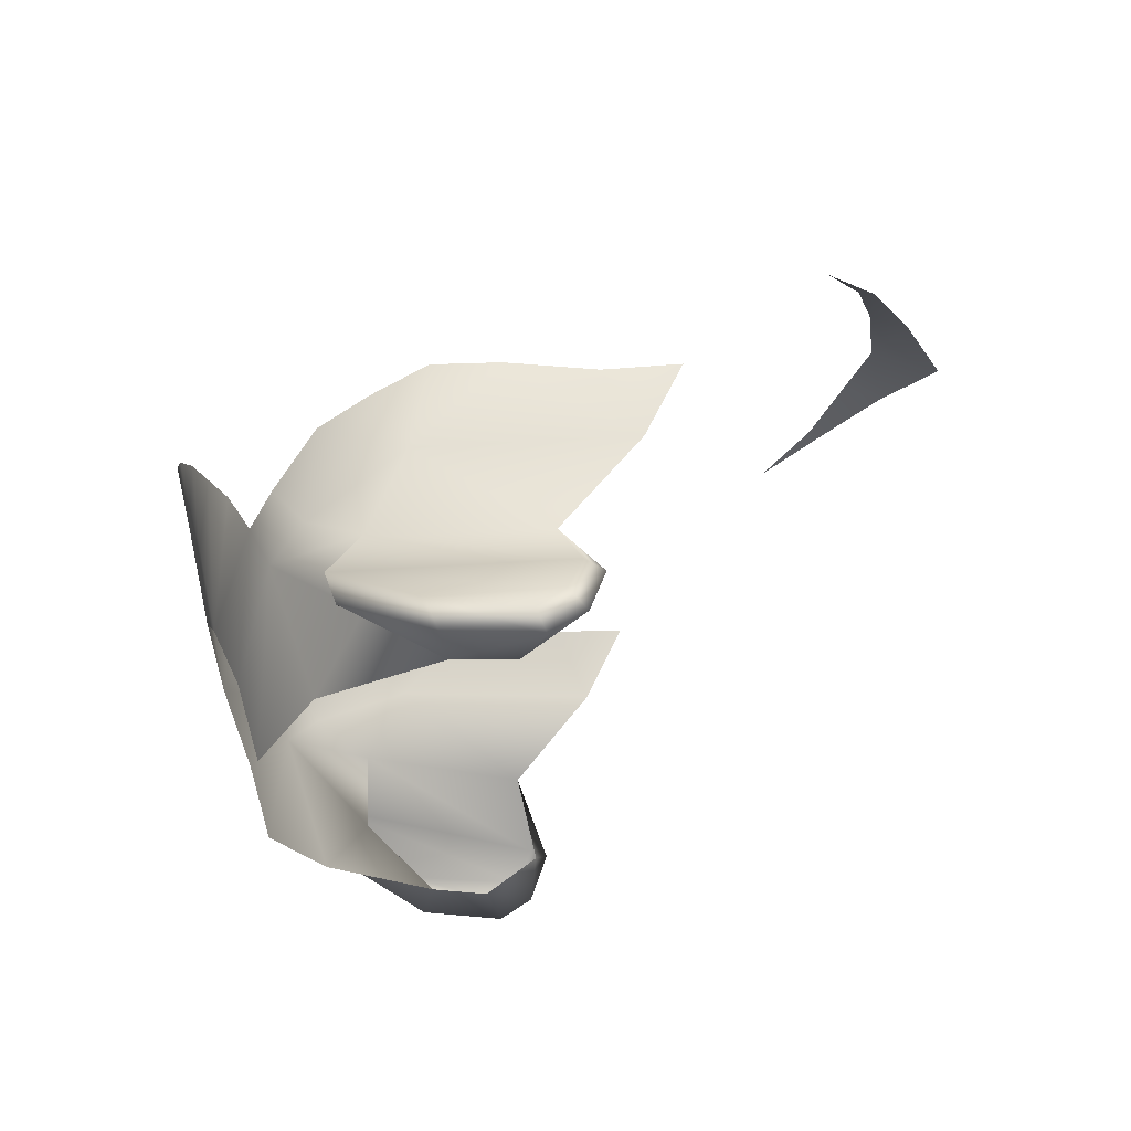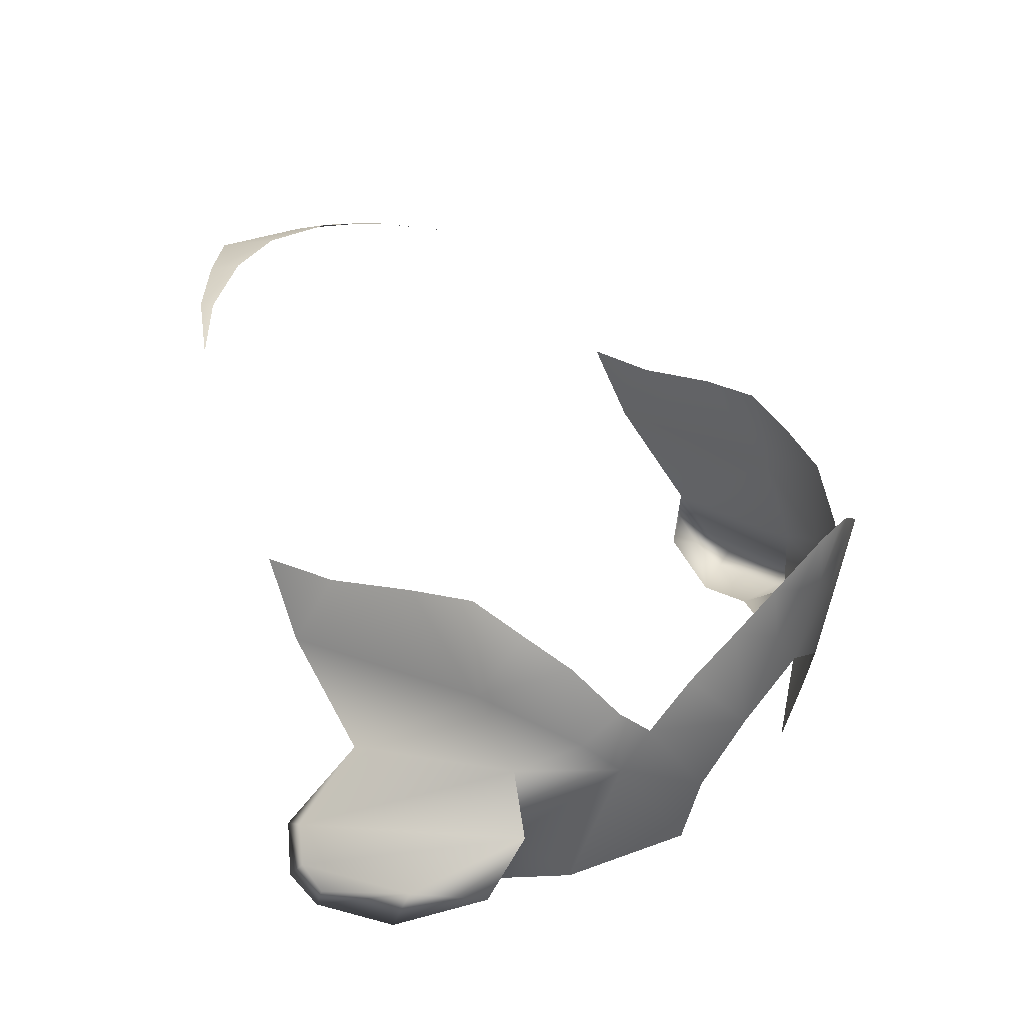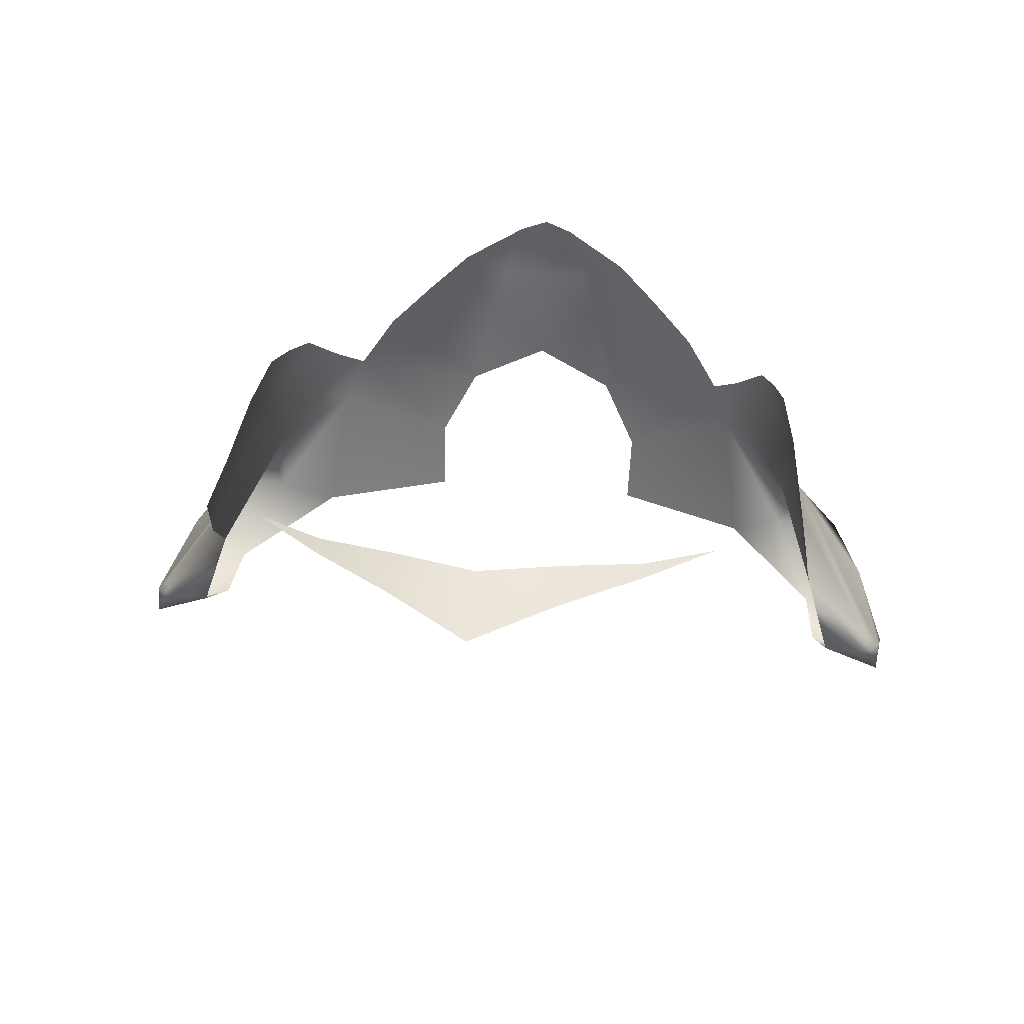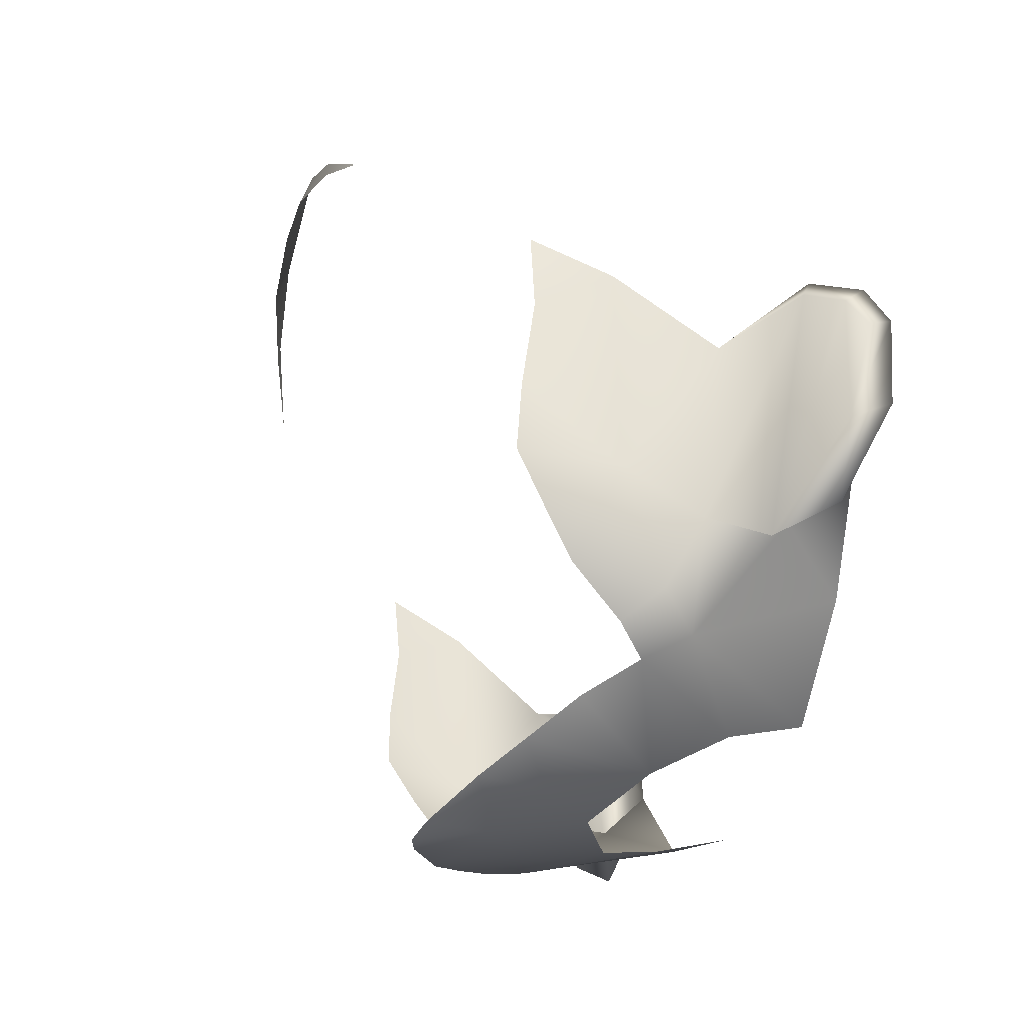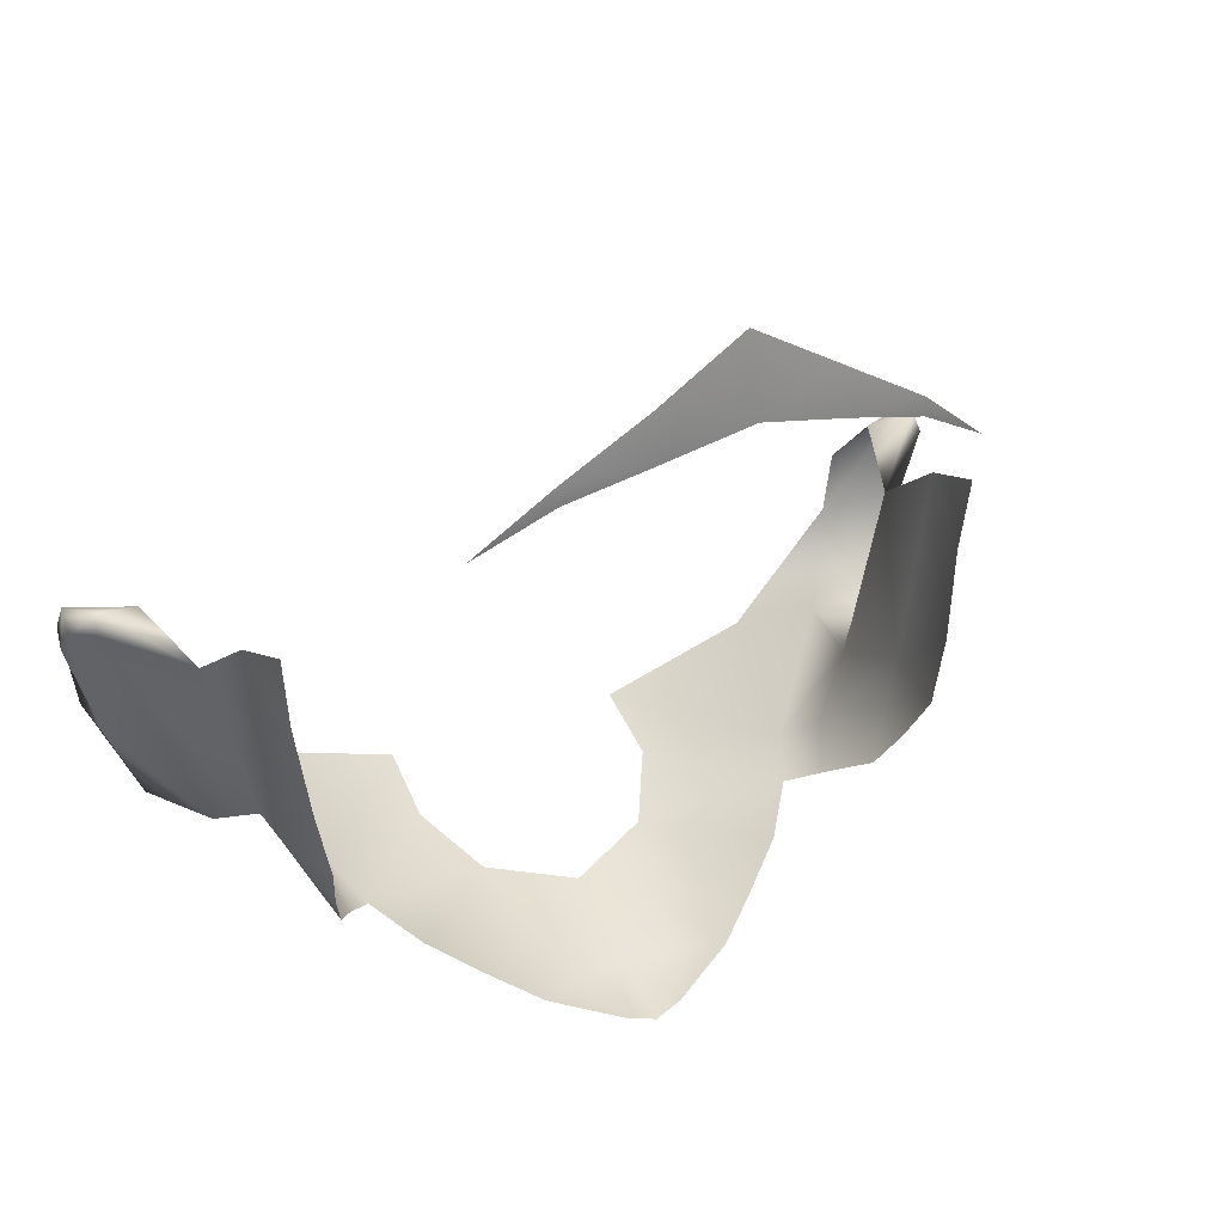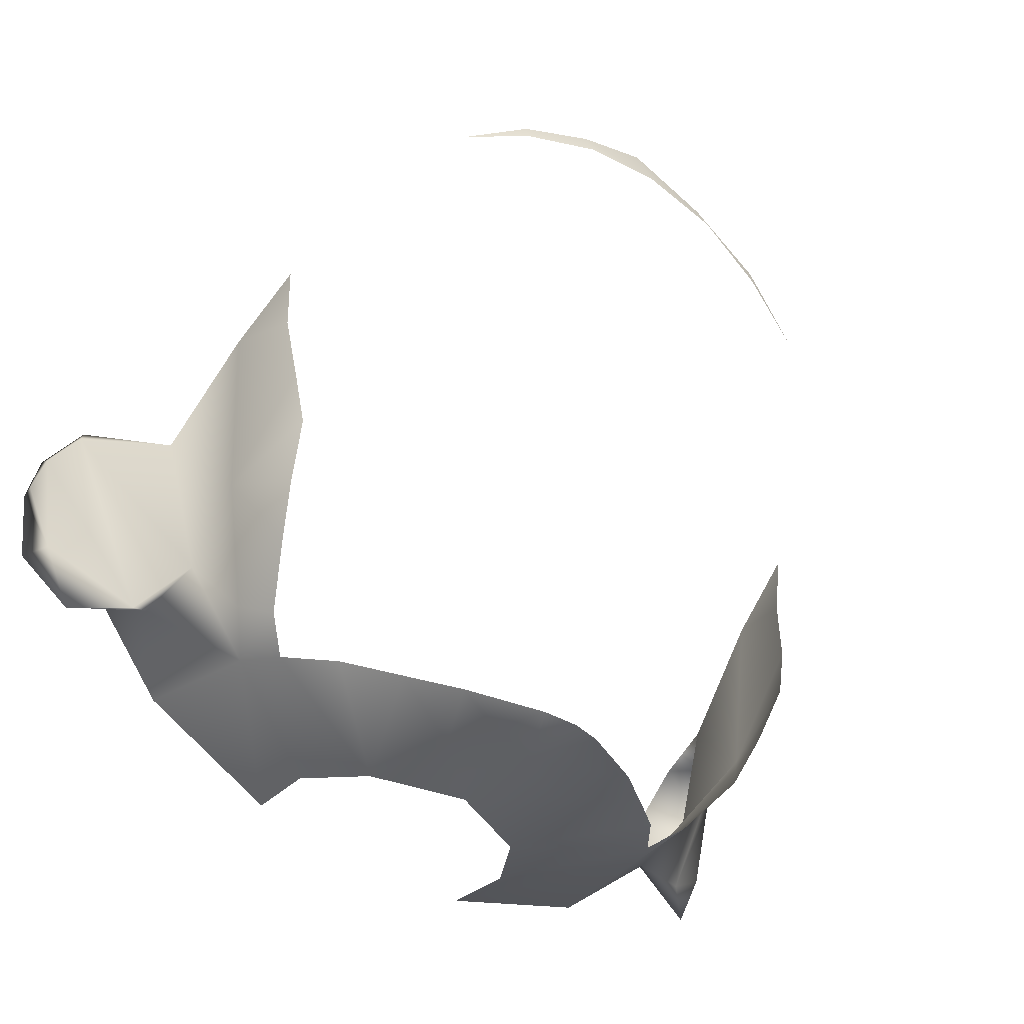
<metadata>
{"format":"obj","ext":"obj","renderer":"f3d","projection":"perspective","resolution":1024,"background":"white","views":[{"elev":-23.5,"azim":86.1,"up":"+Z"},{"elev":26.9,"azim":-57.1,"up":"+Z"},{"elev":46.0,"azim":-173.9,"up":"+Z"},{"elev":-35.6,"azim":76.2,"up":"+Y"},{"elev":34.0,"azim":-25.3,"up":"+Y"},{"elev":-50.6,"azim":-36.5,"up":"+Y"}]}
</metadata>
<code>
g head_geo
v -0.04576 1.271 0.1125
v -0.06555 1.258 0.1065
v -0.04595 1.276 0.1119
v -0.0235 1.278 0.1172
v -0.02324 1.29 0.1136
v -7.777e-18 1.283 0.1177
v -7.813e-18 1.304 0.1119
v 0.02324 1.29 0.1136
v 0.0235 1.278 0.1172
v 0.04595 1.276 0.1119
v 0.04576 1.271 0.1125
v 0.06555 1.258 0.1065
v -0.09748 1.201 0.03744
v -0.09496 1.212 0.06036
v -0.09314 1.191 0.0588
v -0.08996 1.164 0.06174
v -0.09171 1.14 0.03479
v -0.1006 1.179 0.008735
v -0.08637 1.145 0.06231
v -0.08342 1.129 0.05392
v -0.07957 1.116 0.0456
v -0.08868 1.129 0.01116
v -0.07688 1.113 0.01929
v -0.06933 1.104 0.00987
v -0.07171 1.104 0.03055
v -0.09041 1.13 -0.01129
v -0.06394 1.098 0.02273
v -0.0753 1.118 -0.02961
v -0.1024 1.152 -0.02842
v -0.03473 1.102 -0.03288
v -0.0352 1.095 -0.011
v -0.02431 1.087 0.008847
v -0.05355 1.091 0.03671
v -0.0401 1.084 0.04818
v -0.01804 1.081 0.03712
v -0.02748 1.078 0.05843
v -9.479e-18 1.083 0.02037
v 7.768e-18 1.076 0.05028
v -0.01312 1.077 0.0526
v -0.008477 1.073 0.06857
v 2.28e-18 1.071 0.07099
v 0.008477 1.073 0.06857
v 0.01804 1.081 0.03712
v 0.02431 1.087 0.008847
v 0.01312 1.077 0.0526
v 0.02748 1.078 0.05843
v 0.0401 1.084 0.04818
v 0.05355 1.091 0.03671
v 0.06394 1.098 0.02273
v 0.0352 1.095 -0.011
v 0.06933 1.104 0.00987
v 0.03473 1.102 -0.03288
v 0.07171 1.104 0.03055
v 0.0753 1.118 -0.02961
v 0.09041 1.13 -0.01129
v 0.1024 1.152 -0.02842
v 0.08868 1.129 0.01116
v 0.07688 1.113 0.01929
v 0.09171 1.14 0.03479
v 0.07957 1.116 0.0456
v 0.1006 1.179 0.008735
v 0.08342 1.129 0.05392
v 0.08637 1.145 0.06231
v 0.08996 1.164 0.06174
v 0.09748 1.201 0.03744
v 0.09314 1.191 0.0588
v 0.09496 1.212 0.06036
v 0.1084 1.185 -0.01547
v 0.1204 1.189 -0.0112
v 0.1006 1.179 0.008735
v 0.1266 1.185 -0.02434
v 0.105 1.169 -0.0289
v 0.1269 1.175 -0.0311
v 0.1024 1.152 -0.02842
v 0.1236 1.149 -0.03023
v 0.1116 1.124 -0.01832
v 0.09041 1.13 -0.01129
v 0.09756 1.12 -0.003806
v 0.08868 1.129 0.01116
v 0.1205 1.145 -0.01934
v 0.09756 1.12 -0.003806
v 0.1281 1.172 -0.02434
v 0.1266 1.185 -0.02434
v 0.1269 1.179 -0.0185
v 0.1204 1.189 -0.0112
v 0.1219 1.184 -0.008749
v 0.08868 1.129 0.01116
v 0.1006 1.179 0.008735
v -0.1084 1.185 -0.01547
v -0.1006 1.179 0.008735
v -0.1204 1.189 -0.0112
v -0.1266 1.185 -0.02434
v -0.105 1.169 -0.0289
v -0.1269 1.175 -0.0311
v -0.1024 1.152 -0.02842
v -0.1236 1.149 -0.03023
v -0.1116 1.124 -0.01832
v -0.09041 1.13 -0.01129
v -0.09756 1.12 -0.003806
v -0.08868 1.129 0.01116
v -0.1205 1.145 -0.01934
v -0.09756 1.12 -0.003806
v -0.1281 1.172 -0.02434
v -0.1266 1.185 -0.02434
v -0.1269 1.179 -0.0185
v -0.1204 1.189 -0.0112
v -0.1219 1.184 -0.008749
v -0.08868 1.129 0.01116
v -0.1006 1.179 0.008735
g head_geo_0
f 3 2 1
f 1 4 3
f 4 5 3
f 4 6 5
f 6 7 5
f 7 6 8
f 6 9 8
f 8 9 10
f 9 11 10
f 12 10 11
f 15 14 13
f 16 15 13
f 17 16 13
f 13 18 17
f 19 16 17
f 20 19 17
f 20 17 21
f 18 22 17
f 23 21 17
f 22 23 17
f 23 22 24
f 25 21 23
f 25 23 24
f 22 26 24
f 27 25 24
f 26 28 24
f 26 29 28
f 28 30 24
f 30 31 24
f 31 27 24
f 32 27 31
f 33 27 32
f 34 33 32
f 35 34 32
f 34 35 36
f 37 35 32
f 37 38 35
f 35 39 36
f 38 39 35
f 36 39 40
f 39 38 40
f 38 41 40
f 41 38 42
f 38 37 43
f 43 37 44
f 38 45 42
f 45 38 43
f 45 46 42
f 45 43 46
f 43 47 46
f 47 43 44
f 48 47 44
f 49 48 44
f 49 44 50
f 49 50 51
f 50 52 51
f 53 49 51
f 52 54 51
f 54 55 51
f 56 55 54
f 55 57 51
f 58 53 51
f 57 58 51
f 58 57 59
f 60 53 58
f 60 58 59
f 57 61 59
f 59 62 60
f 63 62 59
f 64 63 59
f 61 65 59
f 64 59 65
f 66 64 65
f 67 66 65
f 70 69 68
f 71 68 69
f 71 72 68
f 71 73 72
f 72 73 74
f 73 75 74
f 75 76 74
f 74 76 77
f 76 78 77
f 79 77 78
f 75 80 76
f 80 75 73
f 80 81 76
f 82 80 73
f 82 73 83
f 82 84 80
f 84 82 83
f 81 80 84
f 84 83 85
f 84 86 81
f 86 84 85
f 86 87 81
f 88 86 85
f 88 87 86
f 91 90 89
f 89 92 91
f 93 92 89
f 94 92 93
f 94 93 95
f 96 94 95
f 97 96 95
f 97 95 98
f 99 97 98
f 98 100 99
f 101 96 97
f 96 101 94
f 102 101 97
f 101 103 94
f 94 103 104
f 105 103 101
f 103 105 104
f 101 102 105
f 104 105 106
f 107 105 102
f 105 107 106
f 108 107 102
f 107 109 106
f 108 109 107

</code>
